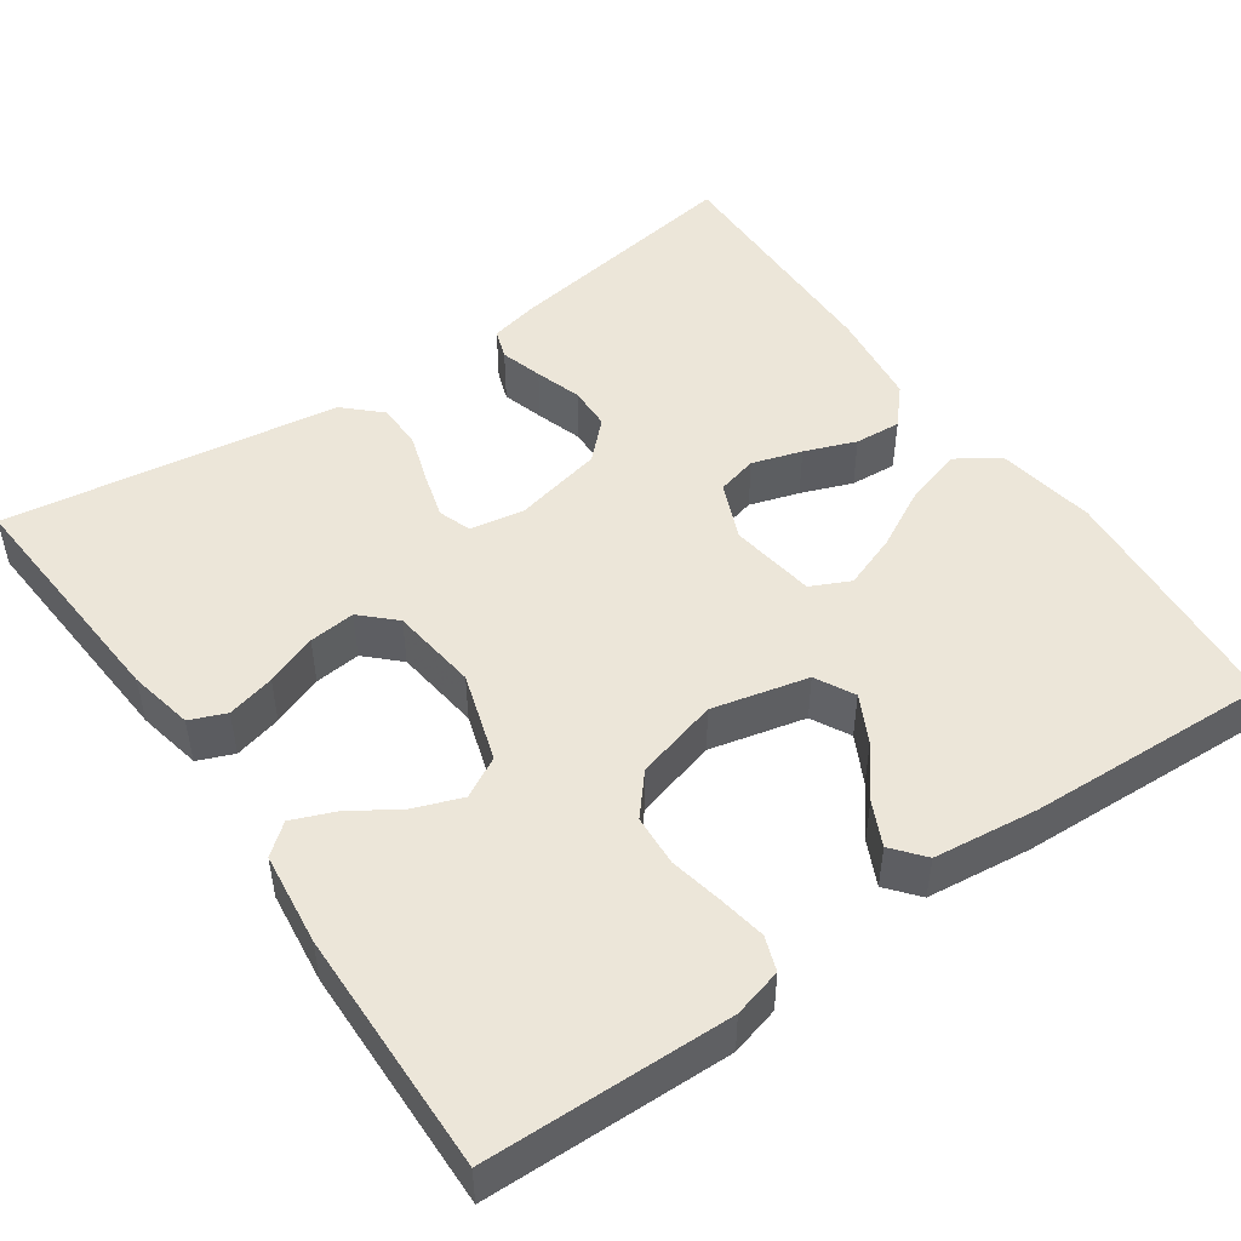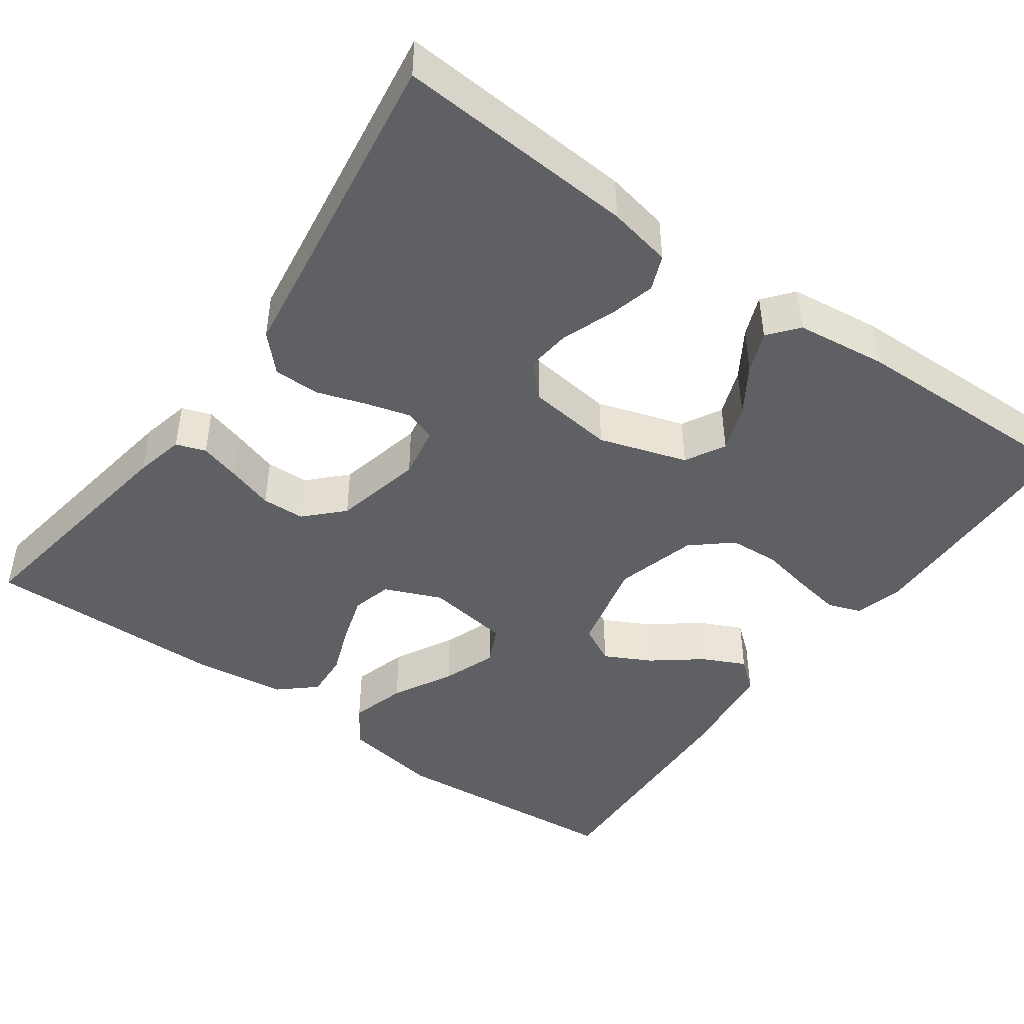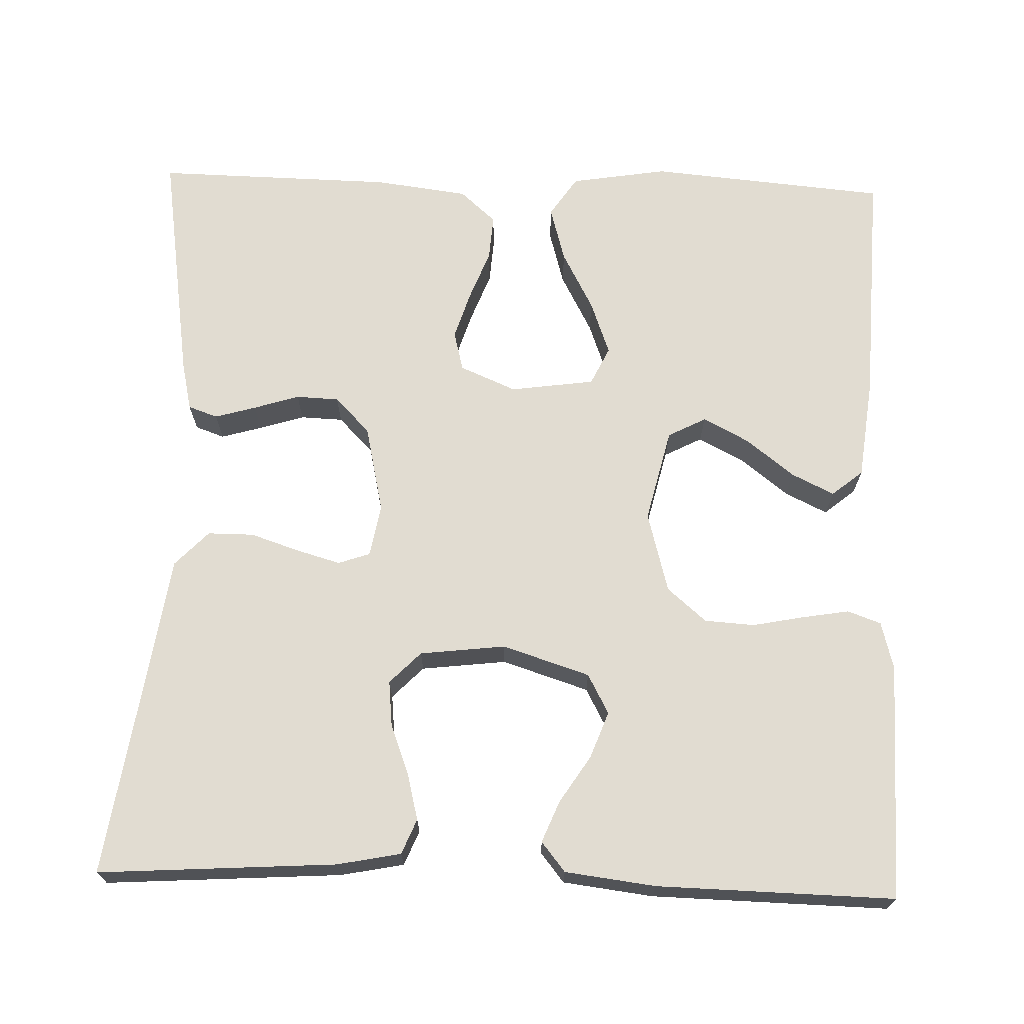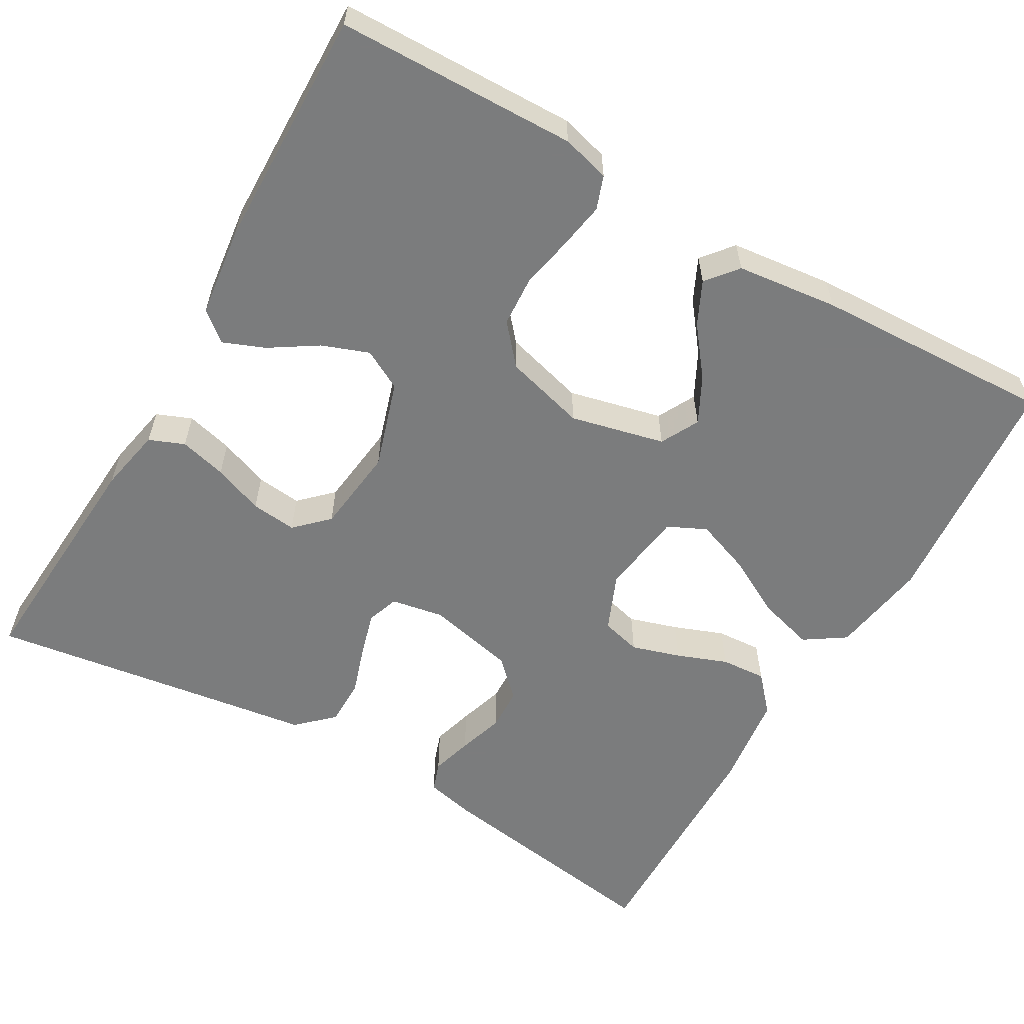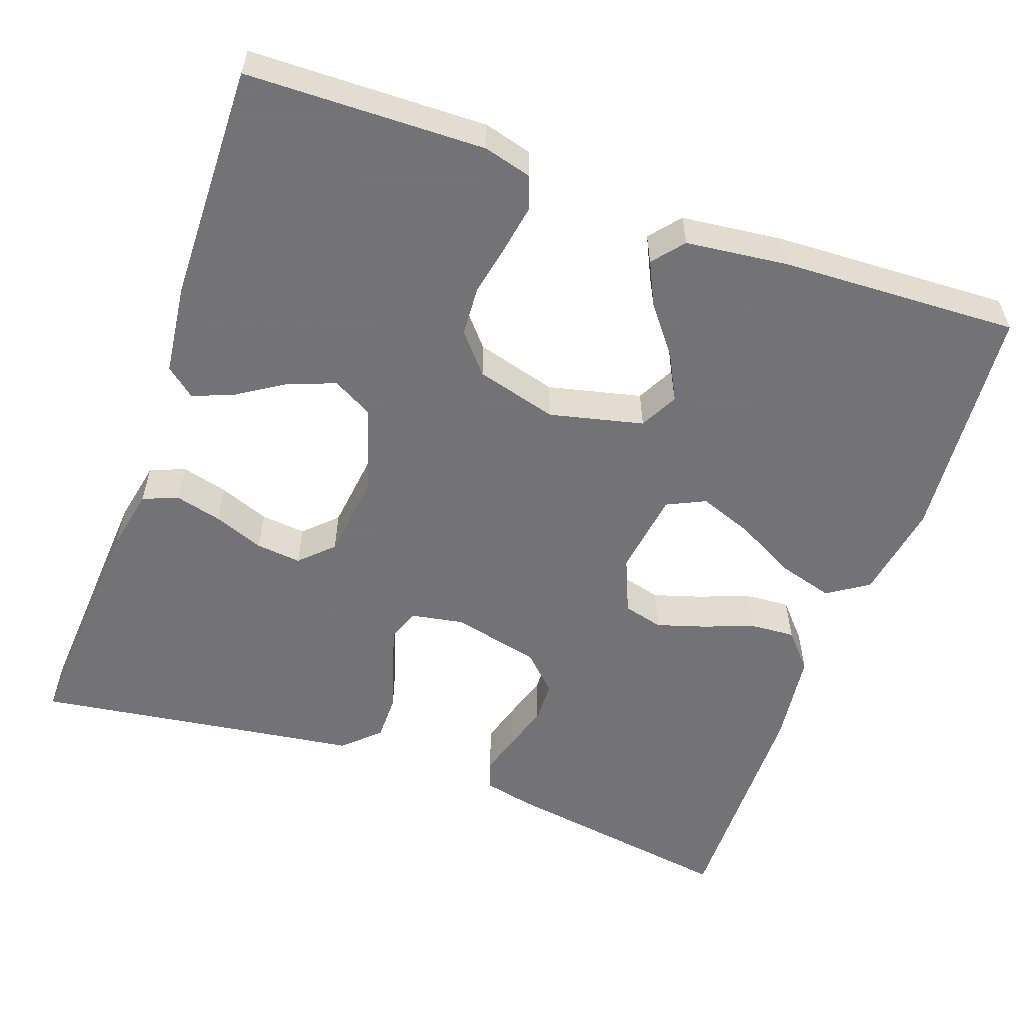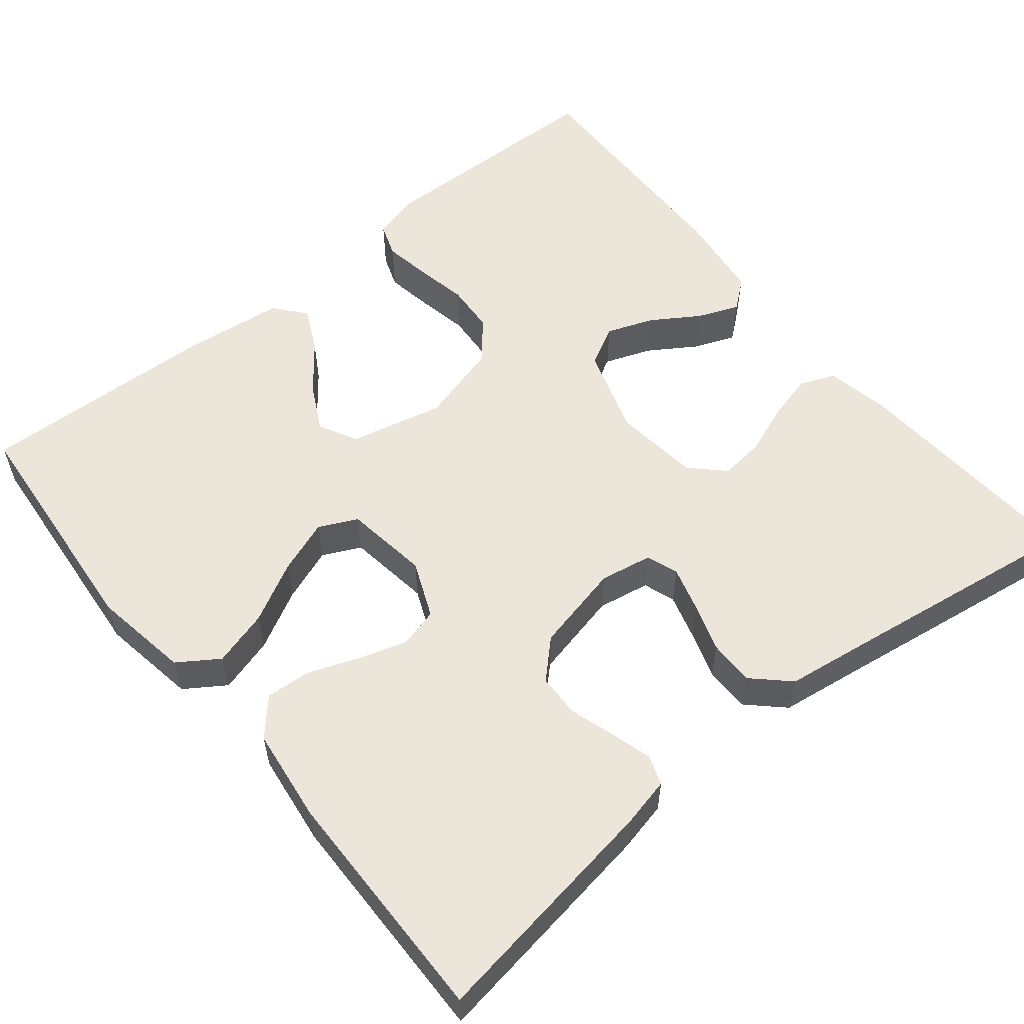
<metadata>
{"format":"obj","ext":"obj","renderer":"f3d","projection":"perspective","resolution":1024,"background":"white","views":[{"elev":48.8,"azim":145.1,"up":"+Y"},{"elev":-45.2,"azim":54.3,"up":"+Y"},{"elev":69.2,"azim":91.9,"up":"+Y"},{"elev":-58.7,"azim":150.0,"up":"+Y"},{"elev":-56.0,"azim":160.3,"up":"+Y"},{"elev":56.4,"azim":-39.1,"up":"+Y"}]}
</metadata>
<code>
v -0.5 0.07 -0.5
v -0.526 0.07 -0.2
v -0.506 0.07 -0.078
v -0.455 0.07 -0.044
v -0.385 0.07 -0.064
v -0.31 0.07 -0.104
v -0.242 0.07 -0.129
v -0.194 0.07 -0.106
v -0.179 0.07 0
v -0.209 0.07 0.071
v -0.259 0.07 0.084
v -0.32 0.07 0.065
v -0.383 0.07 0.041
v -0.44 0.07 0.037
v -0.48 0.07 0.082
v -0.495 0.07 0.2
v -0.5 0.07 0.5
v -0.2 0.07 0.454
v -0.138 0.07 0.44
v -0.125 0.07 0.403
v -0.14 0.07 0.351
v -0.158 0.07 0.294
v -0.156 0.07 0.24
v -0.111 0.07 0.196
v 0 0.07 0.171
v 0.066 0.07 0.183
v 0.08 0.07 0.223
v 0.064 0.07 0.279
v 0.044 0.07 0.34
v 0.044 0.07 0.398
v 0.088 0.07 0.44
v 0.2 0.07 0.456
v 0.5 0.07 0.5
v 0.48 0.07 0.2
v 0.464 0.07 0.12
v 0.42 0.07 0.102
v 0.361 0.07 0.117
v 0.298 0.07 0.141
v 0.241 0.07 0.147
v 0.201 0.07 0.108
v 0.188 0.07 0
v 0.223 0.07 -0.11
v 0.273 0.07 -0.137
v 0.332 0.07 -0.115
v 0.391 0.07 -0.077
v 0.443 0.07 -0.056
v 0.48 0.07 -0.086
v 0.494 0.07 -0.2
v 0.5 0.07 -0.5
v 0.2 0.07 -0.507
v 0.14 0.07 -0.491
v 0.125 0.07 -0.449
v 0.135 0.07 -0.39
v 0.148 0.07 -0.325
v 0.144 0.07 -0.262
v 0.102 0.07 -0.213
v 0 0.07 -0.185
v -0.118 0.07 -0.213
v -0.143 0.07 -0.261
v -0.113 0.07 -0.319
v -0.066 0.07 -0.379
v -0.04 0.07 -0.433
v -0.072 0.07 -0.472
v -0.2 0.07 -0.487
v -0.5 0 -0.5
v -0.526 0 -0.2
v -0.506 0 -0.078
v -0.455 0 -0.044
v -0.385 0 -0.064
v -0.31 0 -0.104
v -0.242 0 -0.129
v -0.194 0 -0.106
v -0.179 0 0
v -0.209 0 0.071
v -0.259 0 0.084
v -0.32 0 0.065
v -0.383 0 0.041
v -0.44 0 0.037
v -0.48 0 0.082
v -0.495 0 0.2
v -0.5 0 0.5
v -0.2 0 0.454
v -0.138 0 0.44
v -0.125 0 0.403
v -0.14 0 0.351
v -0.158 0 0.294
v -0.156 0 0.24
v -0.111 0 0.196
v 0 0 0.171
v 0.066 0 0.183
v 0.08 0 0.223
v 0.064 0 0.279
v 0.044 0 0.34
v 0.044 0 0.398
v 0.088 0 0.44
v 0.2 0 0.456
v 0.5 0 0.5
v 0.48 0 0.2
v 0.464 0 0.12
v 0.42 0 0.102
v 0.361 0 0.117
v 0.298 0 0.141
v 0.241 0 0.147
v 0.201 0 0.108
v 0.188 0 0
v 0.223 0 -0.11
v 0.273 0 -0.137
v 0.332 0 -0.115
v 0.391 0 -0.077
v 0.443 0 -0.056
v 0.48 0 -0.086
v 0.494 0 -0.2
v 0.5 0 -0.5
v 0.2 0 -0.507
v 0.14 0 -0.491
v 0.125 0 -0.449
v 0.135 0 -0.39
v 0.148 0 -0.325
v 0.144 0 -0.262
v 0.102 0 -0.213
v 0 0 -0.185
v -0.118 0 -0.213
v -0.143 0 -0.261
v -0.113 0 -0.319
v -0.066 0 -0.379
v -0.04 0 -0.433
v -0.072 0 -0.472
v -0.2 0 -0.487
f 4 5 6
f 3 4 6
f 2 3 6
f 1 2 6
f 64 1 6
f 63 64 6
f 62 63 6
f 61 62 6
f 60 61 6
f 59 60 6 7
f 58 59 7 8
f 57 58 8 9
f 56 57 9 10
f 52 53 54
f 51 52 54
f 50 51 54
f 49 50 54
f 48 49 54
f 47 48 54
f 46 47 54
f 45 46 54
f 44 45 54
f 43 44 54 55
f 42 43 55 56
f 36 37 38
f 35 36 38
f 34 35 38
f 33 34 38
f 32 33 38
f 32 38 39
f 31 32 39
f 30 31 39
f 29 30 39
f 28 29 39
f 27 28 39 40
f 20 21 22
f 19 20 22
f 18 19 22
f 17 18 22
f 16 17 22
f 15 16 22
f 14 15 22
f 13 14 22
f 12 13 22
f 11 12 22 23
f 10 11 23 24
f 10 24 25
f 56 10 25
f 42 56 25
f 41 42 25
f 26 27 40 41
f 25 26 41
f 70 69 68
f 70 68 67
f 70 67 66
f 70 66 65
f 70 65 128
f 70 128 127
f 70 127 126
f 70 126 125
f 70 125 124
f 71 70 124 123
f 72 71 123 122
f 73 72 122 121
f 74 73 121 120
f 118 117 116
f 118 116 115
f 118 115 114
f 118 114 113
f 118 113 112
f 118 112 111
f 118 111 110
f 118 110 109
f 118 109 108
f 119 118 108 107
f 120 119 107 106
f 102 101 100
f 102 100 99
f 102 99 98
f 102 98 97
f 102 97 96
f 103 102 96
f 103 96 95
f 103 95 94
f 103 94 93
f 103 93 92
f 104 103 92 91
f 86 85 84
f 86 84 83
f 86 83 82
f 86 82 81
f 86 81 80
f 86 80 79
f 86 79 78
f 86 78 77
f 86 77 76
f 87 86 76 75
f 88 87 75 74
f 89 88 74
f 89 74 120
f 89 120 106
f 89 106 105
f 105 104 91 90
f 105 90 89
f 1 65 66 2
f 2 66 67 3
f 3 67 68 4
f 4 68 69 5
f 5 69 70 6
f 6 70 71 7
f 7 71 72 8
f 8 72 73 9
f 9 73 74 10
f 10 74 75 11
f 11 75 76 12
f 12 76 77 13
f 13 77 78 14
f 14 78 79 15
f 15 79 80 16
f 16 80 81 17
f 17 81 82 18
f 18 82 83 19
f 19 83 84 20
f 20 84 85 21
f 21 85 86 22
f 22 86 87 23
f 23 87 88 24
f 24 88 89 25
f 25 89 90 26
f 26 90 91 27
f 27 91 92 28
f 28 92 93 29
f 29 93 94 30
f 30 94 95 31
f 31 95 96 32
f 32 96 97 33
f 33 97 98 34
f 34 98 99 35
f 35 99 100 36
f 36 100 101 37
f 37 101 102 38
f 38 102 103 39
f 39 103 104 40
f 40 104 105 41
f 41 105 106 42
f 42 106 107 43
f 43 107 108 44
f 44 108 109 45
f 45 109 110 46
f 46 110 111 47
f 47 111 112 48
f 48 112 113 49
f 49 113 114 50
f 50 114 115 51
f 51 115 116 52
f 52 116 117 53
f 53 117 118 54
f 54 118 119 55
f 55 119 120 56
f 56 120 121 57
f 57 121 122 58
f 58 122 123 59
f 59 123 124 60
f 60 124 125 61
f 61 125 126 62
f 62 126 127 63
f 63 127 128 64
f 64 128 65 1

</code>
